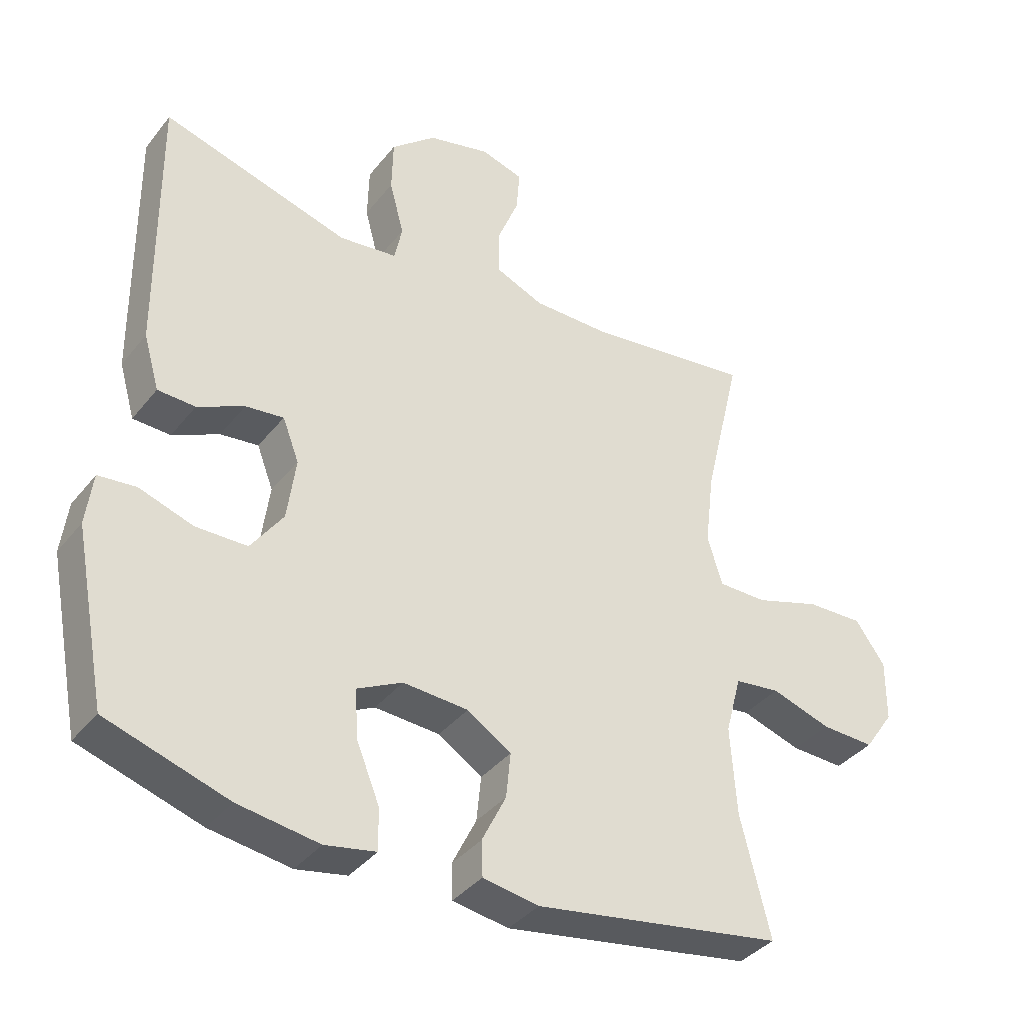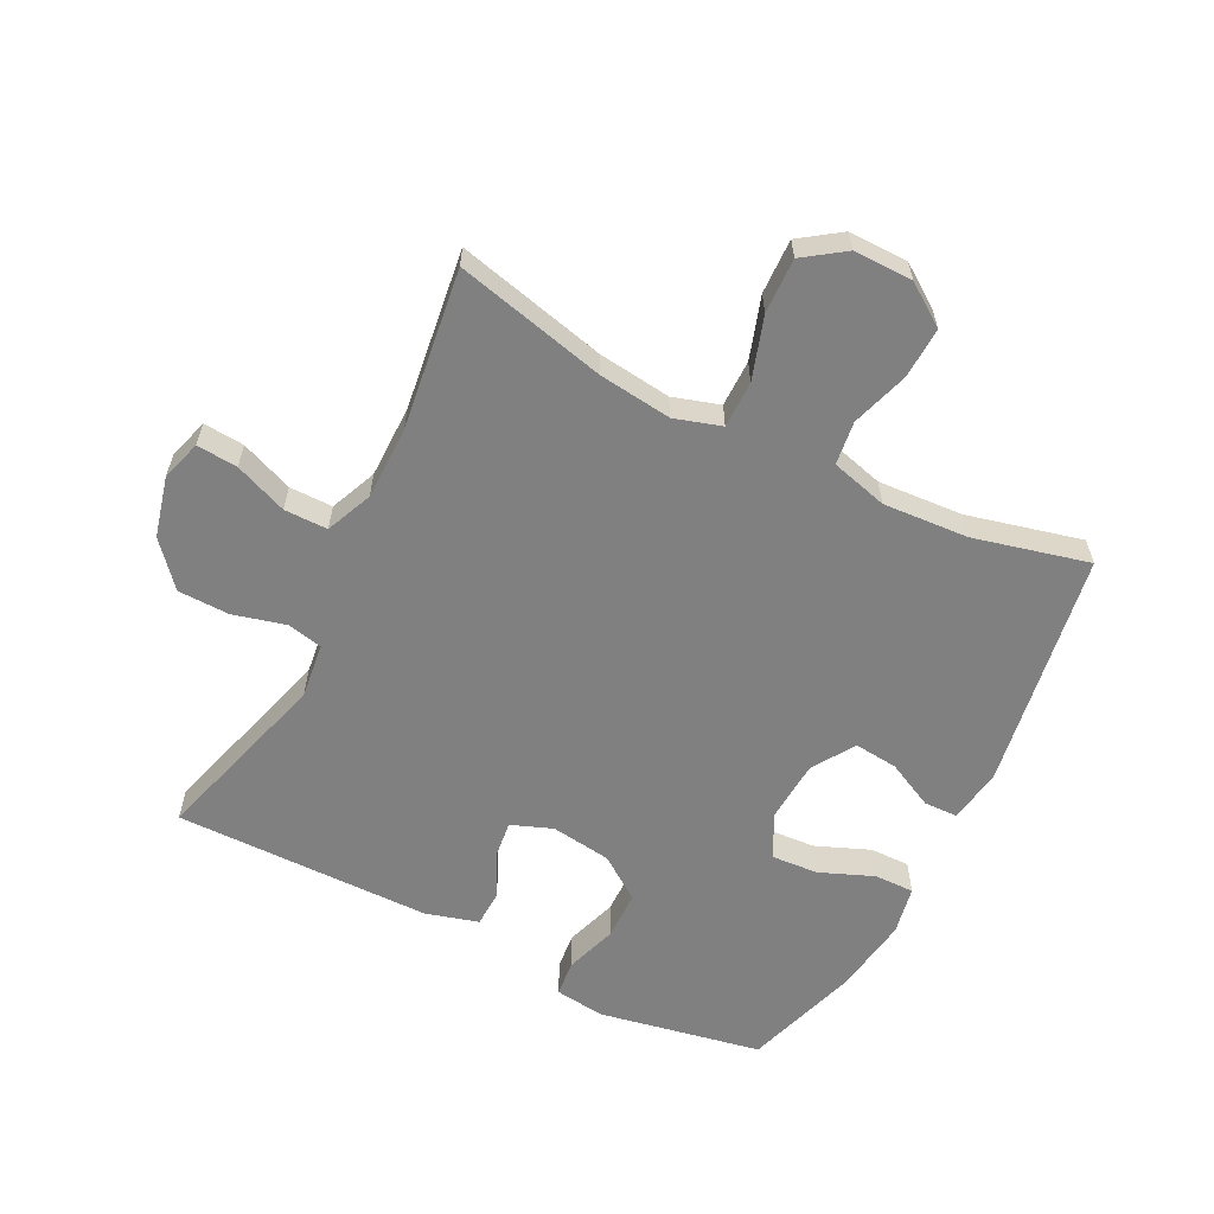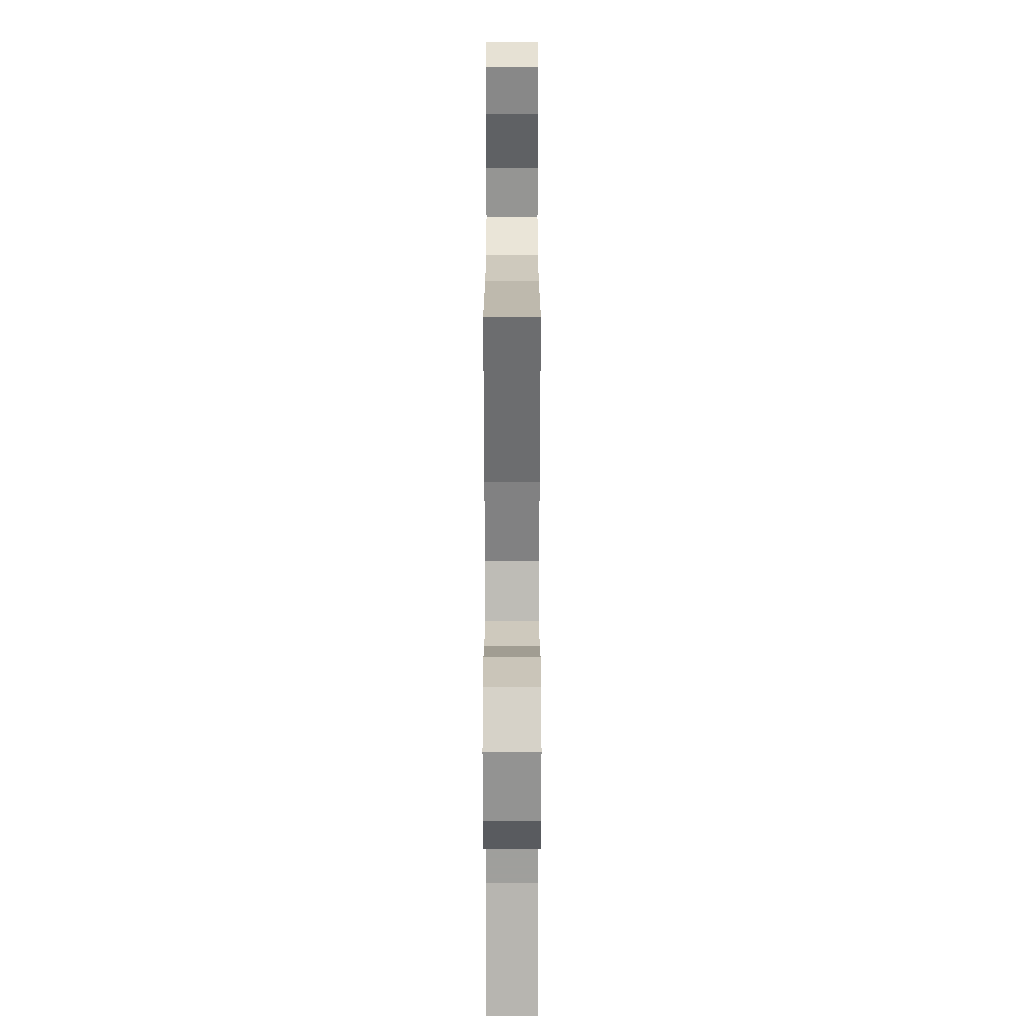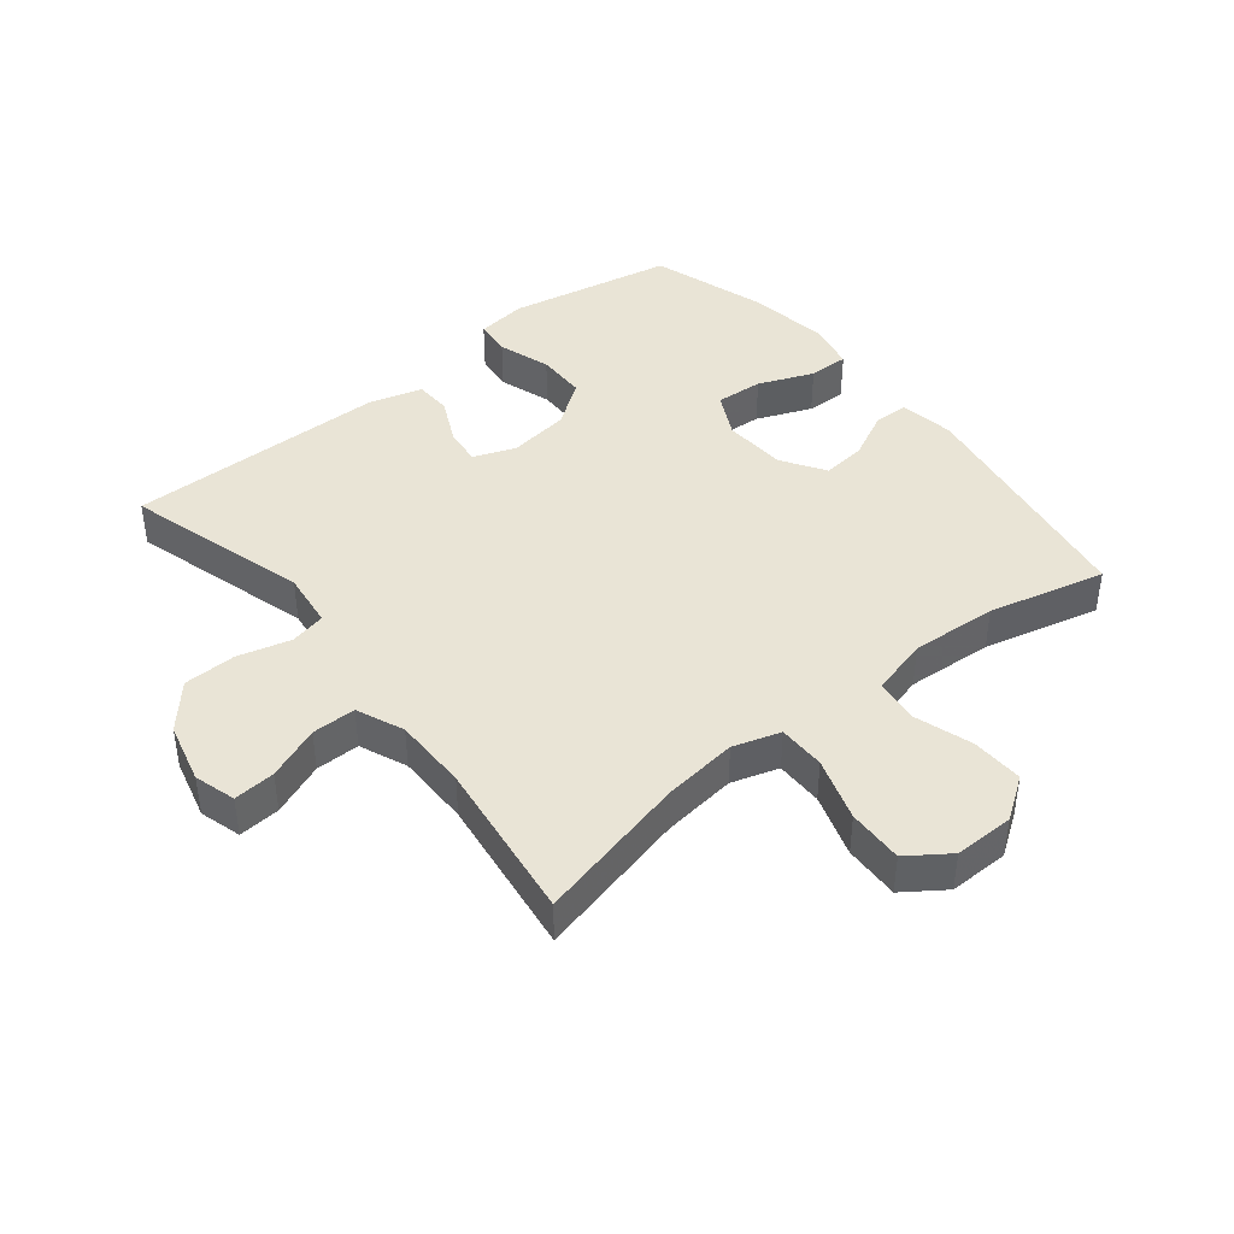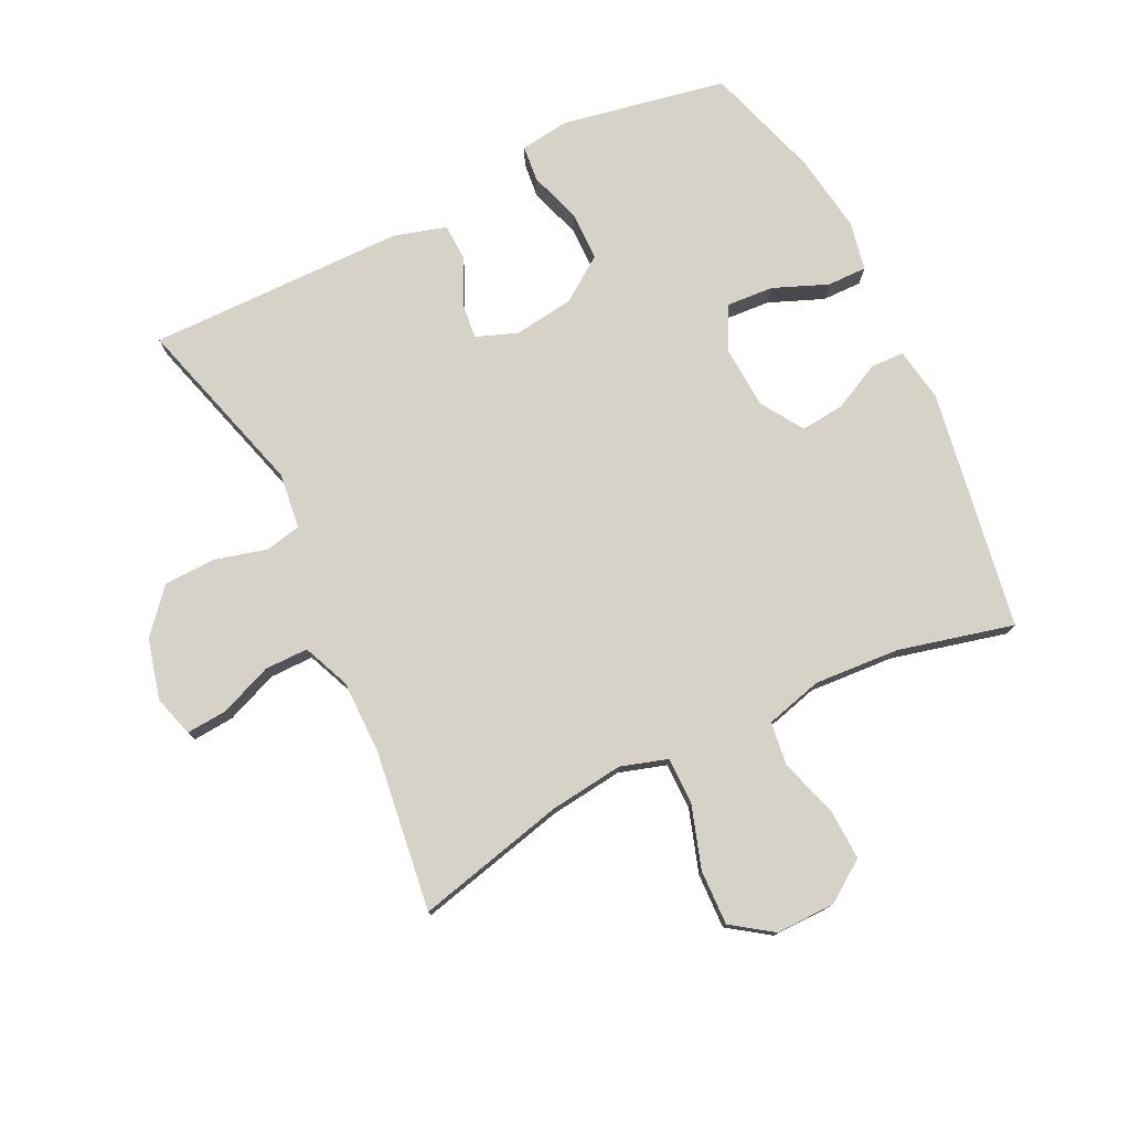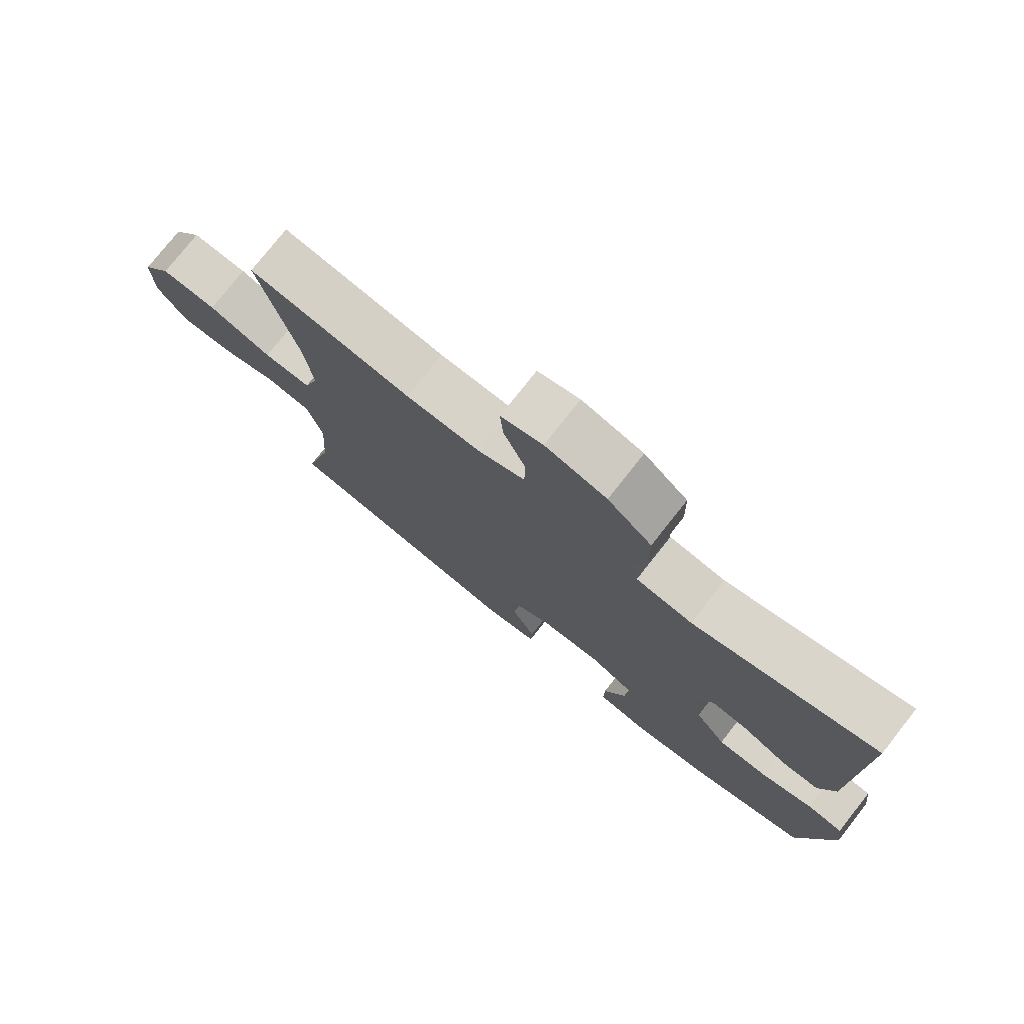
<metadata>
{"format":"obj","ext":"obj","renderer":"f3d","projection":"perspective","resolution":1024,"background":"white","views":[{"elev":-37.7,"azim":-33.7,"up":"+Z"},{"elev":-60.2,"azim":63.1,"up":"+Y"},{"elev":22.7,"azim":90.0,"up":"+Z"},{"elev":42.4,"azim":51.2,"up":"+Y"},{"elev":77.3,"azim":64.0,"up":"+Y"},{"elev":76.8,"azim":-141.7,"up":"+Z"}]}
</metadata>
<code>
v 0.5 0.07 -0.5
v 0.121 0.07 -0.563
v 0.036 0.07 -0.549
v 0.034 0.07 -0.496
v 0.071 0.07 -0.421
v 0.078 0.07 -0.352
v 0.011 0.07 -0.309
v -0.088 0.07 -0.303
v -0.157 0.07 -0.338
v -0.152 0.07 -0.412
v -0.117 0.07 -0.498
v -0.116 0.07 -0.561
v -0.193 0.07 -0.576
v -0.316 0.07 -0.558
v -0.5 0.07 -0.5
v -0.55 0.07 -0.241
v -0.54 0.07 -0.162
v -0.483 0.07 -0.156
v -0.401 0.07 -0.183
v -0.323 0.07 -0.182
v -0.274 0.07 -0.113
v -0.261 0.07 -0.017
v -0.286 0.07 0.048
v -0.344 0.07 0.041
v -0.415 0.07 0.007
v -0.472 0.07 0.009
v -0.496 0.07 0.092
v -0.5 0.07 0.5
v -0.214 0.07 0.418
v -0.126 0.07 0.429
v -0.114 0.07 0.485
v -0.136 0.07 0.568
v -0.134 0.07 0.65
v -0.066 0.07 0.709
v 0.029 0.07 0.733
v 0.094 0.07 0.714
v 0.089 0.07 0.649
v 0.056 0.07 0.566
v 0.056 0.07 0.497
v 0.13 0.07 0.466
v 0.246 0.07 0.466
v 0.5 0.07 0.5
v 0.443 0.07 0.262
v 0.429 0.07 0.146
v 0.452 0.07 0.072
v 0.526 0.07 0.072
v 0.625 0.07 0.104
v 0.712 0.07 0.107
v 0.757 0.07 0.043
v 0.756 0.07 -0.051
v 0.711 0.07 -0.116
v 0.63 0.07 -0.113
v 0.539 0.07 -0.084
v 0.47 0.07 -0.093
v 0.446 0.07 -0.183
v 0.455 0.07 -0.318
v 0.5 0 -0.5
v 0.121 0 -0.563
v 0.036 0 -0.549
v 0.034 0 -0.496
v 0.071 0 -0.421
v 0.078 0 -0.352
v 0.011 0 -0.309
v -0.088 0 -0.303
v -0.157 0 -0.338
v -0.152 0 -0.412
v -0.117 0 -0.498
v -0.116 0 -0.561
v -0.193 0 -0.576
v -0.316 0 -0.558
v -0.5 0 -0.5
v -0.55 0 -0.241
v -0.54 0 -0.162
v -0.483 0 -0.156
v -0.401 0 -0.183
v -0.323 0 -0.182
v -0.274 0 -0.113
v -0.261 0 -0.017
v -0.286 0 0.048
v -0.344 0 0.041
v -0.415 0 0.007
v -0.472 0 0.009
v -0.496 0 0.092
v -0.5 0 0.5
v -0.214 0 0.418
v -0.126 0 0.429
v -0.114 0 0.485
v -0.136 0 0.568
v -0.134 0 0.65
v -0.066 0 0.709
v 0.029 0 0.733
v 0.094 0 0.714
v 0.089 0 0.649
v 0.056 0 0.566
v 0.056 0 0.497
v 0.13 0 0.466
v 0.246 0 0.466
v 0.5 0 0.5
v 0.443 0 0.262
v 0.429 0 0.146
v 0.452 0 0.072
v 0.526 0 0.072
v 0.625 0 0.104
v 0.712 0 0.107
v 0.757 0 0.043
v 0.756 0 -0.051
v 0.711 0 -0.116
v 0.63 0 -0.113
v 0.539 0 -0.084
v 0.47 0 -0.093
v 0.446 0 -0.183
v 0.455 0 -0.318
f 50 51 52 53
f 50 53 54
f 49 50 54
f 46 47 48 49
f 45 46 49 54
f 44 45 54 55
f 41 42 43
f 40 41 43 44
f 39 40 44 55
f 35 36 37 38
f 35 38 39
f 34 35 39
f 31 32 33 34
f 31 34 39 55
f 26 27 28 29
f 24 25 26 29
f 23 24 29 30
f 22 23 30
f 21 22 30
f 16 17 18 19
f 16 19 20
f 15 16 20
f 14 15 20 21
f 10 11 12 13
f 9 10 13 14
f 2 3 4 5
f 56 1 2 5
f 56 5 6
f 30 31 55 56
f 30 56 6 7
f 9 14 21 30
f 8 9 30
f 7 8 30
f 109 108 107 106
f 110 109 106
f 110 106 105
f 105 104 103 102
f 110 105 102 101
f 111 110 101 100
f 99 98 97
f 100 99 97 96
f 111 100 96 95
f 94 93 92 91
f 95 94 91
f 95 91 90
f 90 89 88 87
f 111 95 90 87
f 85 84 83 82
f 85 82 81 80
f 86 85 80 79
f 86 79 78
f 86 78 77
f 75 74 73 72
f 76 75 72
f 76 72 71
f 77 76 71 70
f 69 68 67 66
f 70 69 66 65
f 61 60 59 58
f 61 58 57 112
f 62 61 112
f 112 111 87 86
f 63 62 112 86
f 86 77 70 65
f 86 65 64
f 86 64 63
f 1 57 58 2
f 2 58 59 3
f 3 59 60 4
f 4 60 61 5
f 5 61 62 6
f 6 62 63 7
f 7 63 64 8
f 8 64 65 9
f 9 65 66 10
f 10 66 67 11
f 11 67 68 12
f 12 68 69 13
f 13 69 70 14
f 14 70 71 15
f 15 71 72 16
f 16 72 73 17
f 17 73 74 18
f 18 74 75 19
f 19 75 76 20
f 20 76 77 21
f 21 77 78 22
f 22 78 79 23
f 23 79 80 24
f 24 80 81 25
f 25 81 82 26
f 26 82 83 27
f 27 83 84 28
f 28 84 85 29
f 29 85 86 30
f 30 86 87 31
f 31 87 88 32
f 32 88 89 33
f 33 89 90 34
f 34 90 91 35
f 35 91 92 36
f 36 92 93 37
f 37 93 94 38
f 38 94 95 39
f 39 95 96 40
f 40 96 97 41
f 41 97 98 42
f 42 98 99 43
f 43 99 100 44
f 44 100 101 45
f 45 101 102 46
f 46 102 103 47
f 47 103 104 48
f 48 104 105 49
f 49 105 106 50
f 50 106 107 51
f 51 107 108 52
f 52 108 109 53
f 53 109 110 54
f 54 110 111 55
f 55 111 112 56
f 56 112 57 1

</code>
